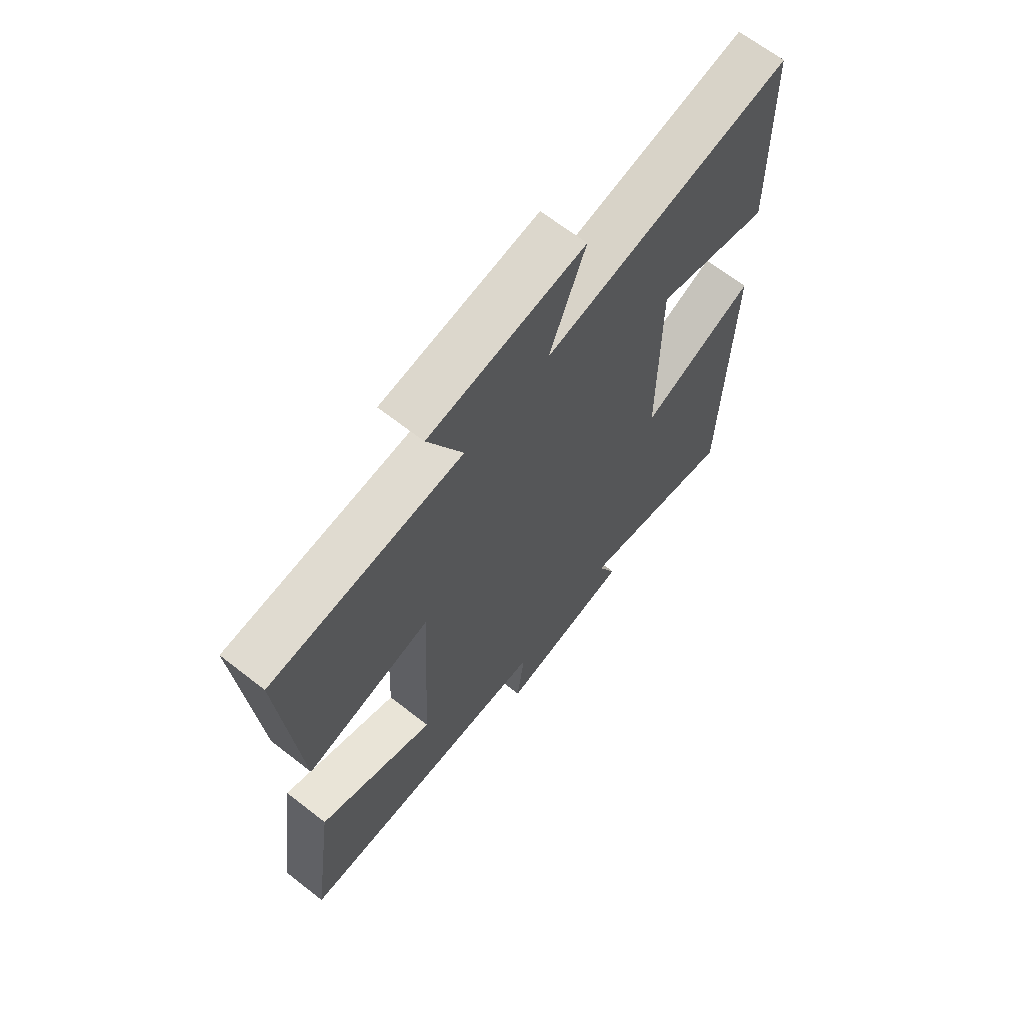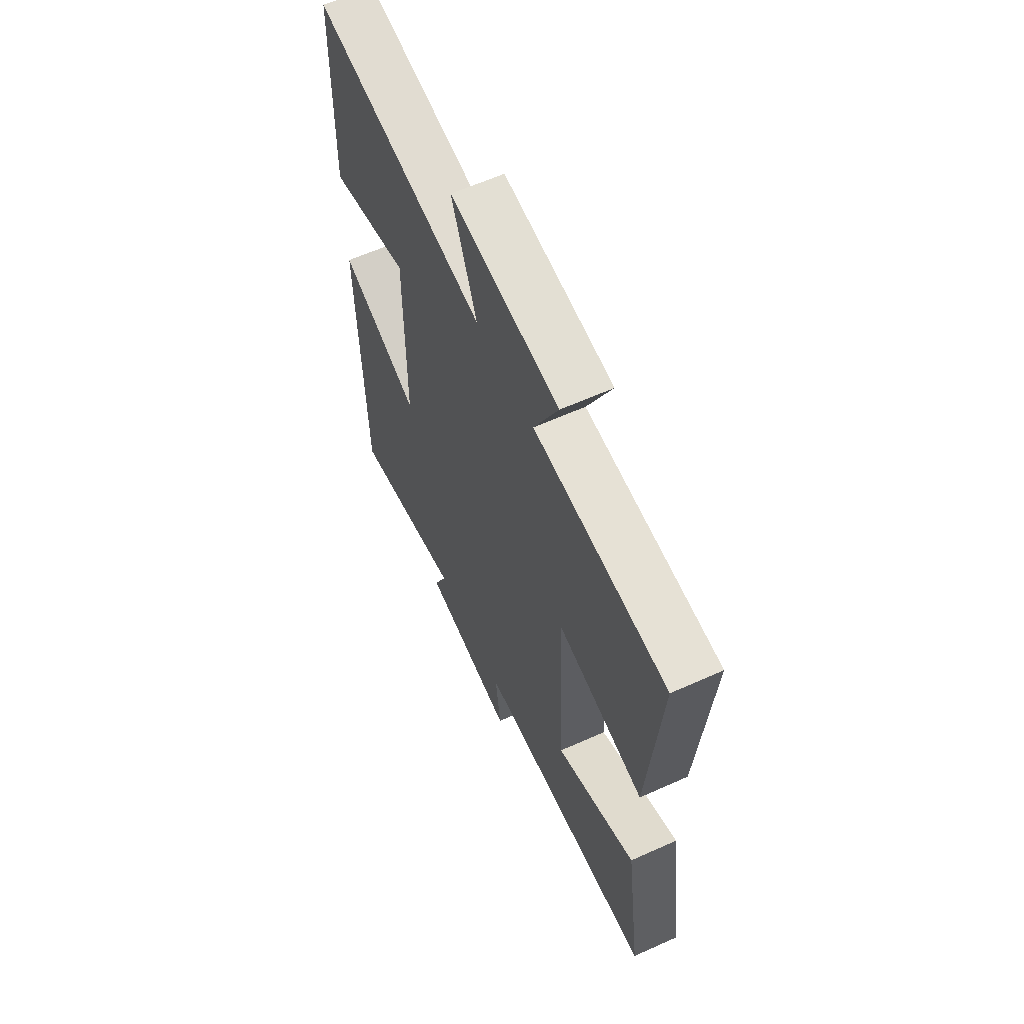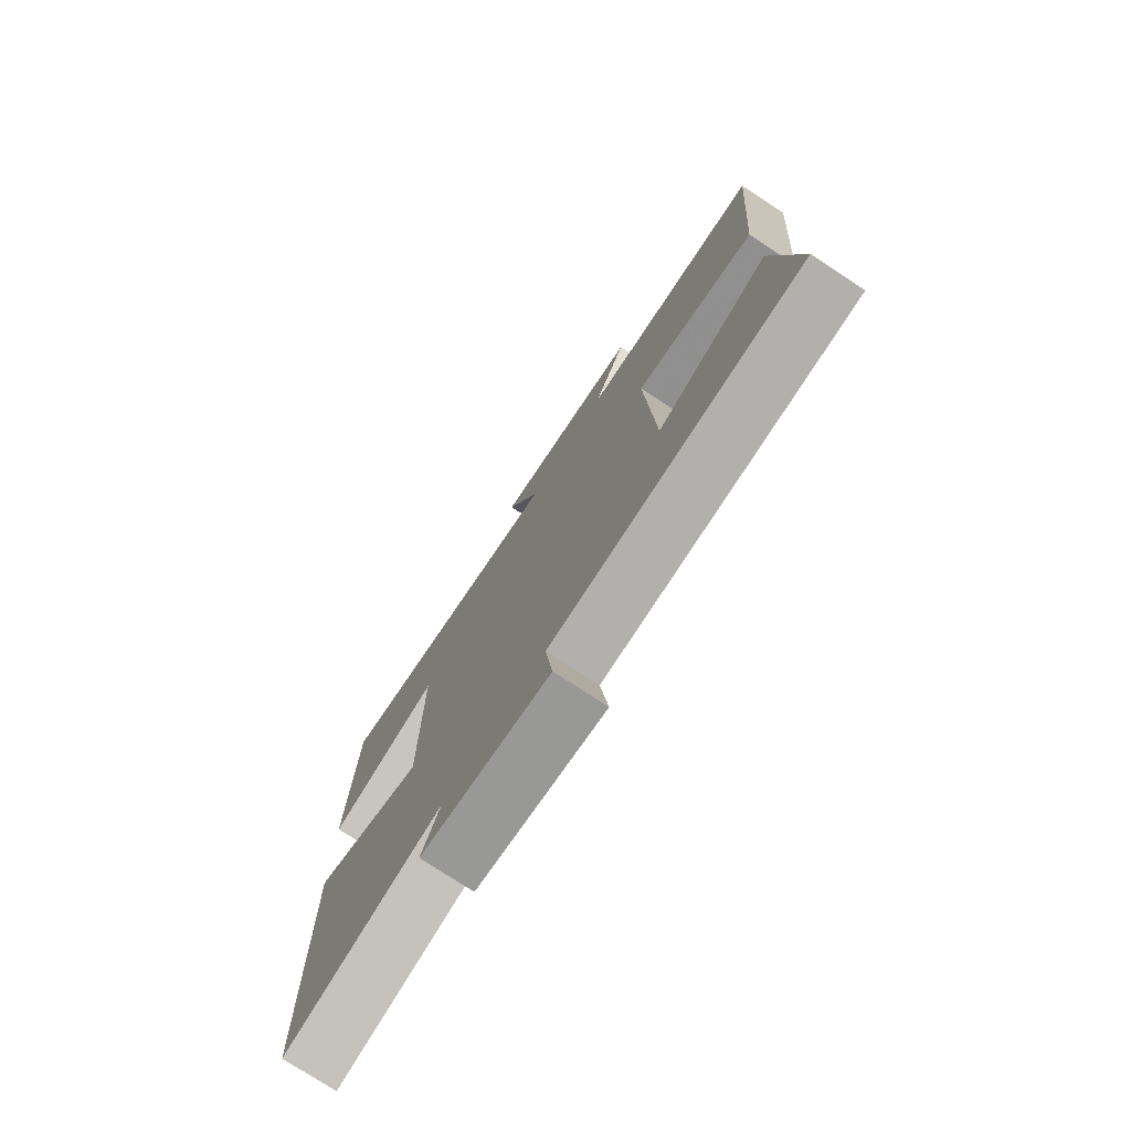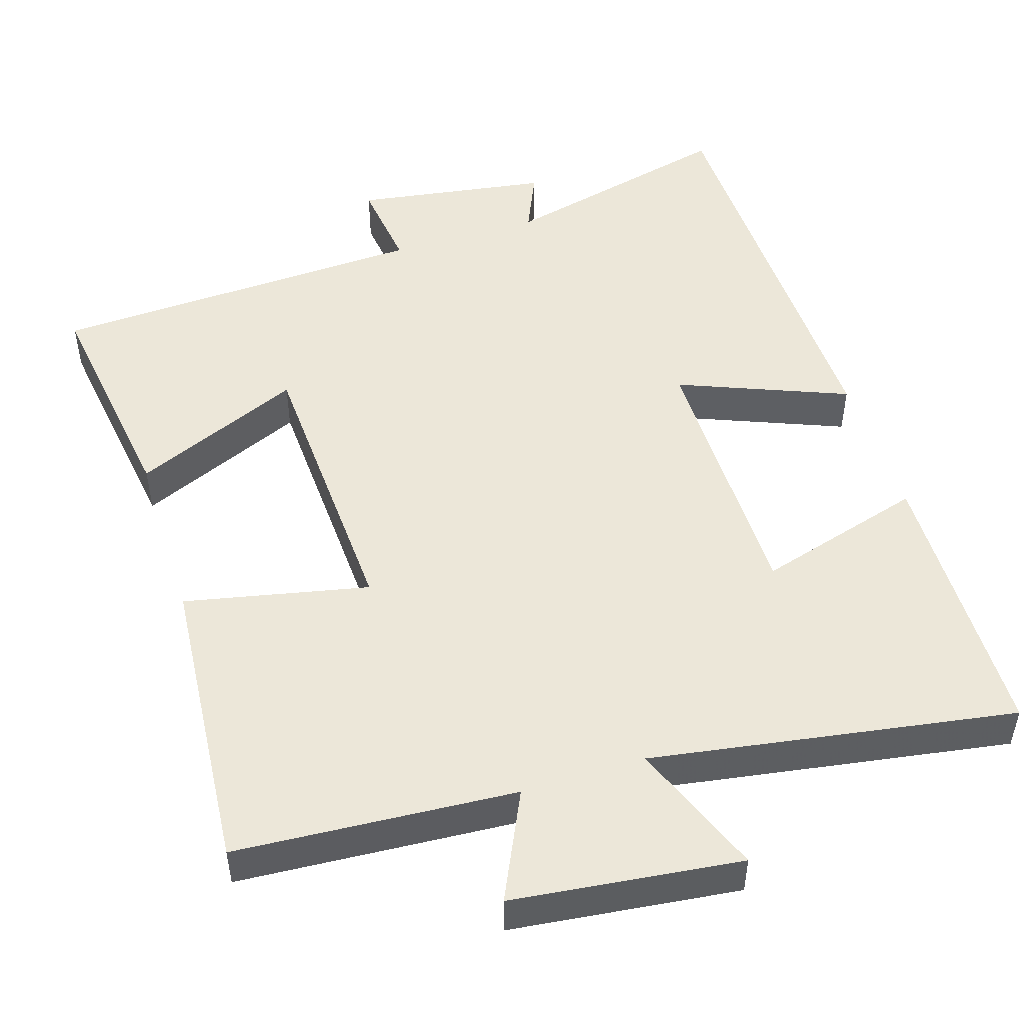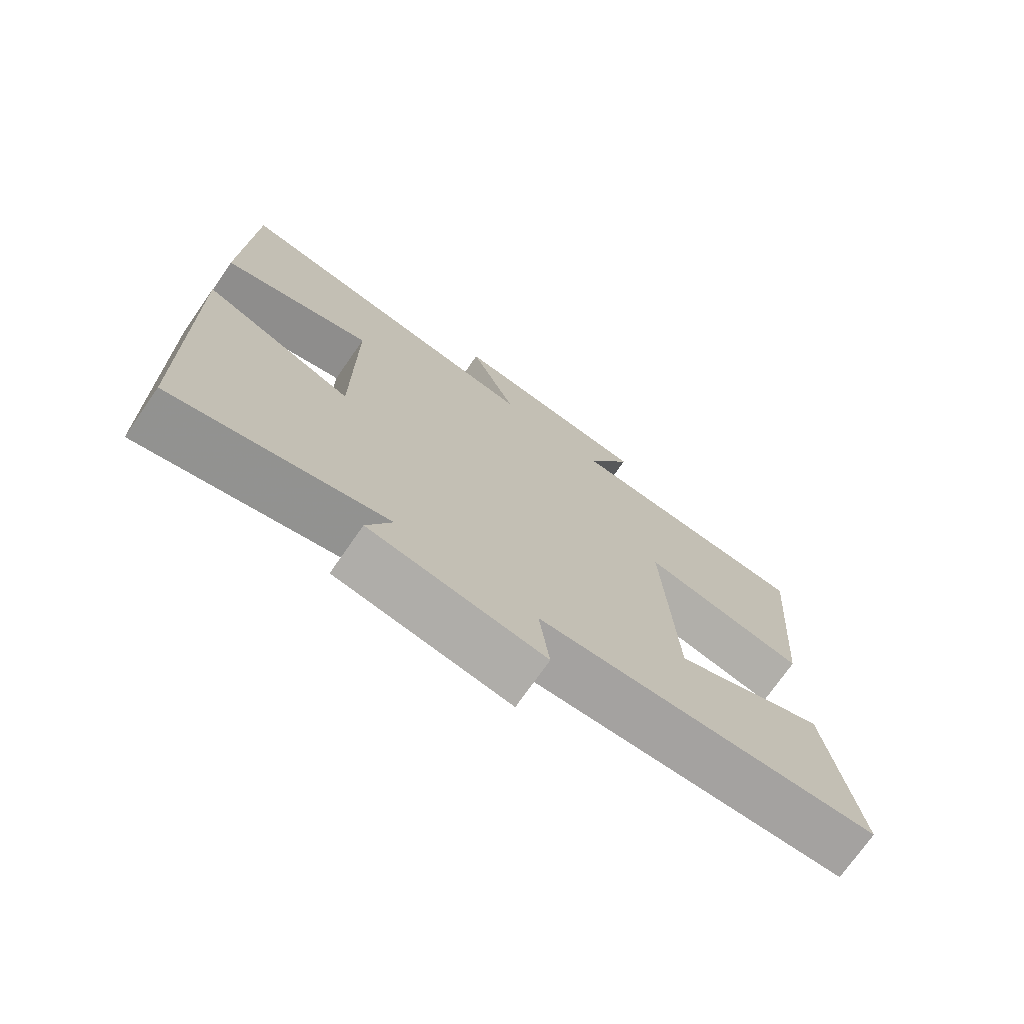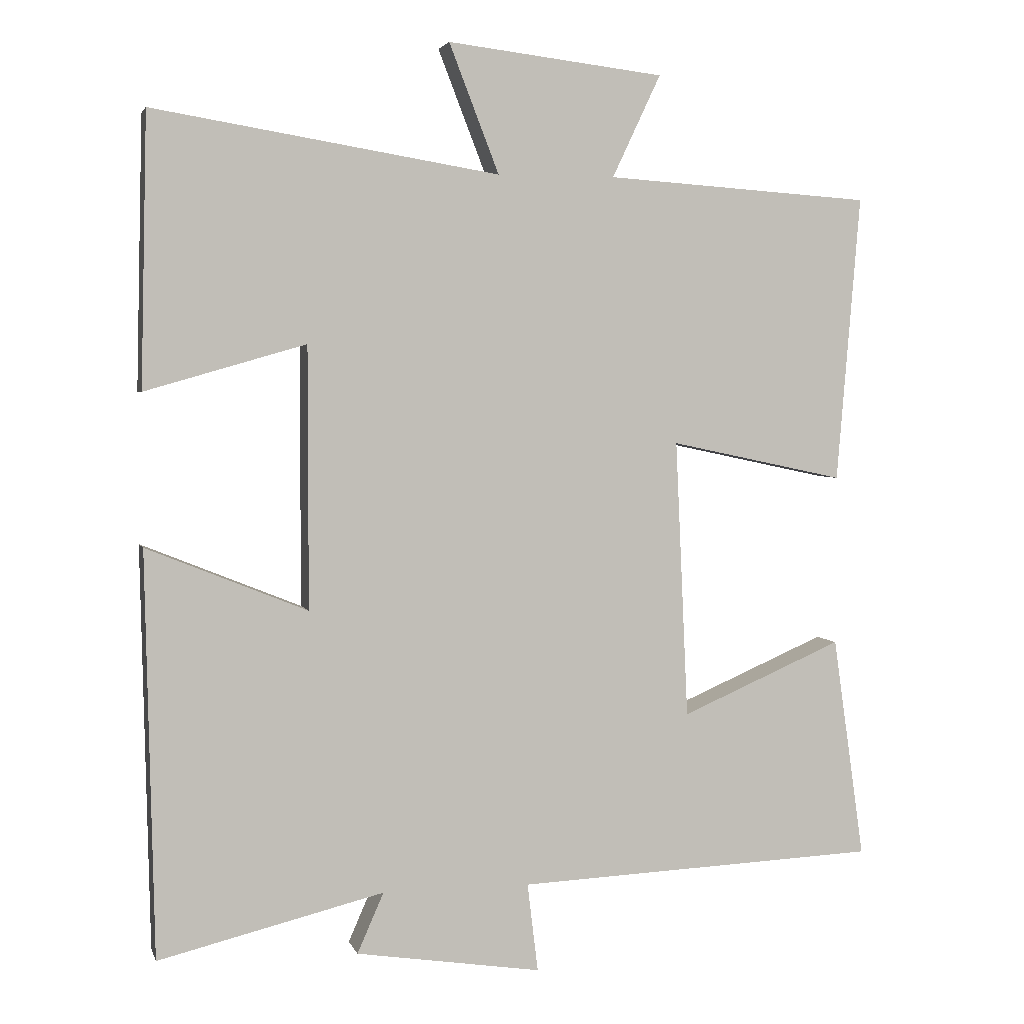
<metadata>
{"format":"obj","ext":"obj","renderer":"f3d","projection":"perspective","resolution":1024,"background":"white","views":[{"elev":66.2,"azim":-51.9,"up":"+Z"},{"elev":61.5,"azim":-114.6,"up":"+Z"},{"elev":-76.6,"azim":-123.2,"up":"+Z"},{"elev":49.6,"azim":-17.6,"up":"+Y"},{"elev":-73.9,"azim":145.1,"up":"+Z"},{"elev":3.3,"azim":165.9,"up":"+Z"}]}
</metadata>
<code>
v -0.544 0.07 -0.478
v -0.5 0.07 -0.167
v -0.273 0.07 -0.265
v -0.255 0.07 0.125
v -0.5 0.07 0.073
v -0.533 0.07 0.475
v -0.16 0.07 0.5
v -0.228 0.07 0.644
v 0.076 0.07 0.68
v 0.006 0.07 0.5
v 0.491 0.07 0.579
v 0.5 0.07 0.199
v 0.275 0.07 0.264
v 0.275 0.07 -0.102
v 0.5 0.07 -0.011
v 0.488 0.07 -0.577
v 0.172 0.07 -0.5
v 0.209 0.07 -0.584
v -0.051 0.07 -0.624
v -0.036 0.07 -0.5
v -0.544 0 -0.478
v -0.5 0 -0.167
v -0.273 0 -0.265
v -0.255 0 0.125
v -0.5 0 0.073
v -0.533 0 0.475
v -0.16 0 0.5
v -0.228 0 0.644
v 0.076 0 0.68
v 0.006 0 0.5
v 0.491 0 0.579
v 0.5 0 0.199
v 0.275 0 0.264
v 0.275 0 -0.102
v 0.5 0 -0.011
v 0.488 0 -0.577
v 0.172 0 -0.5
v 0.209 0 -0.584
v -0.051 0 -0.624
v -0.036 0 -0.5
f 17 18 19 20
f 17 20 1 2
f 14 15 16 17
f 13 14 17
f 10 11 12 13
f 10 13 17
f 7 8 9 10
f 4 5 6 7
f 3 4 7 10
f 17 2 3
f 3 10 17
f 40 39 38 37
f 22 21 40 37
f 37 36 35 34
f 37 34 33
f 33 32 31 30
f 37 33 30
f 30 29 28 27
f 27 26 25 24
f 30 27 24 23
f 23 22 37
f 37 30 23
f 1 21 22 2
f 2 22 23 3
f 3 23 24 4
f 4 24 25 5
f 5 25 26 6
f 6 26 27 7
f 7 27 28 8
f 8 28 29 9
f 9 29 30 10
f 10 30 31 11
f 11 31 32 12
f 12 32 33 13
f 13 33 34 14
f 14 34 35 15
f 15 35 36 16
f 16 36 37 17
f 17 37 38 18
f 18 38 39 19
f 19 39 40 20
f 20 40 21 1

</code>
